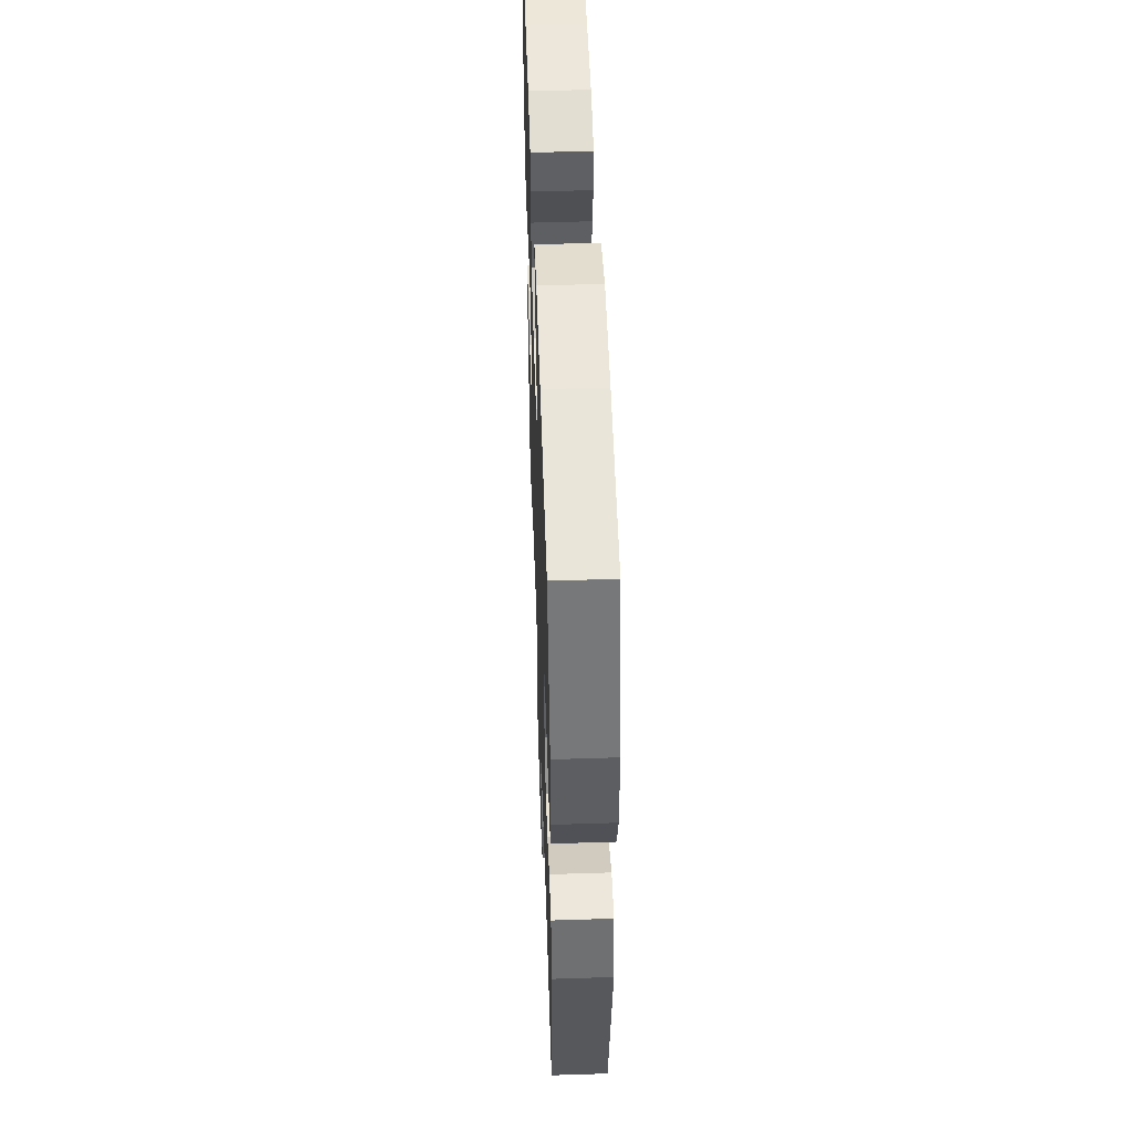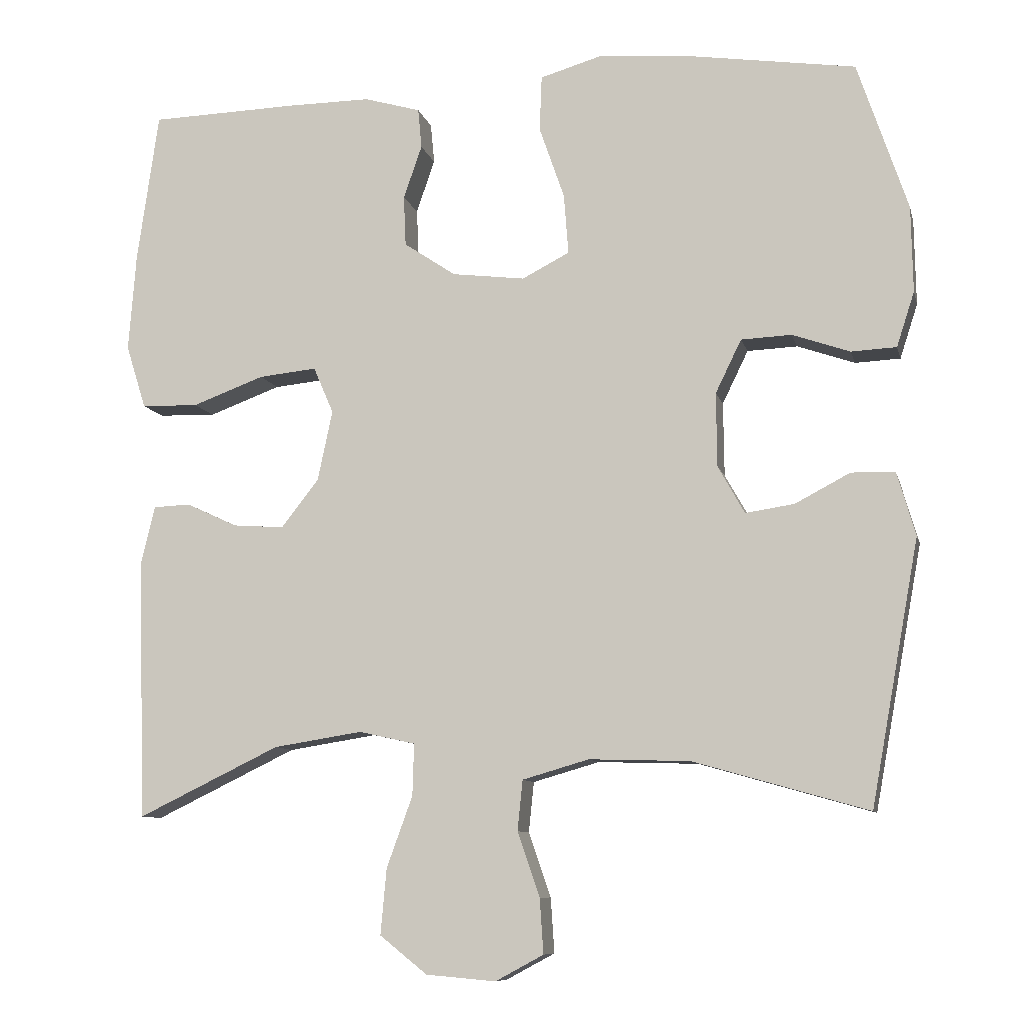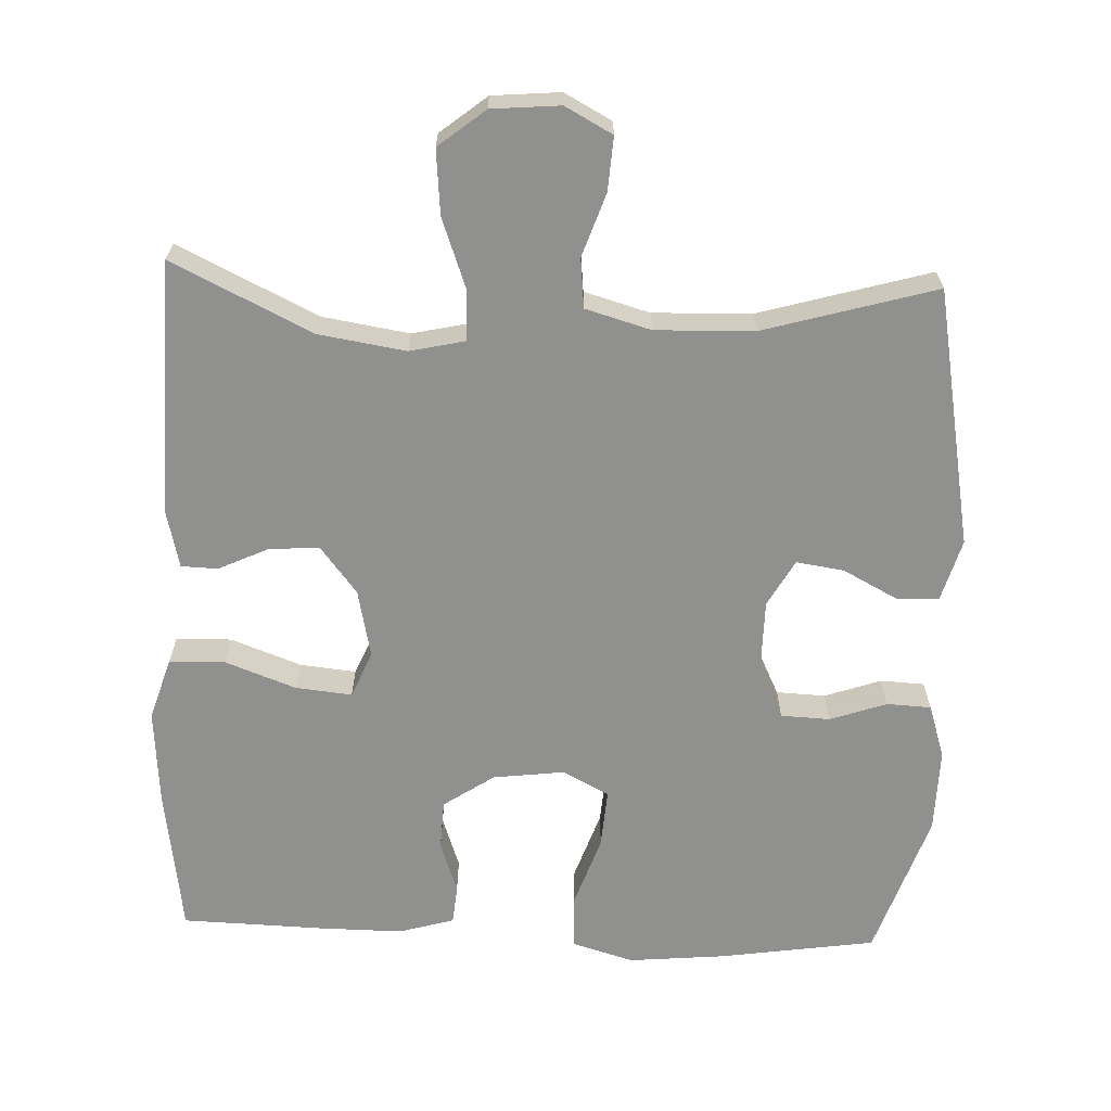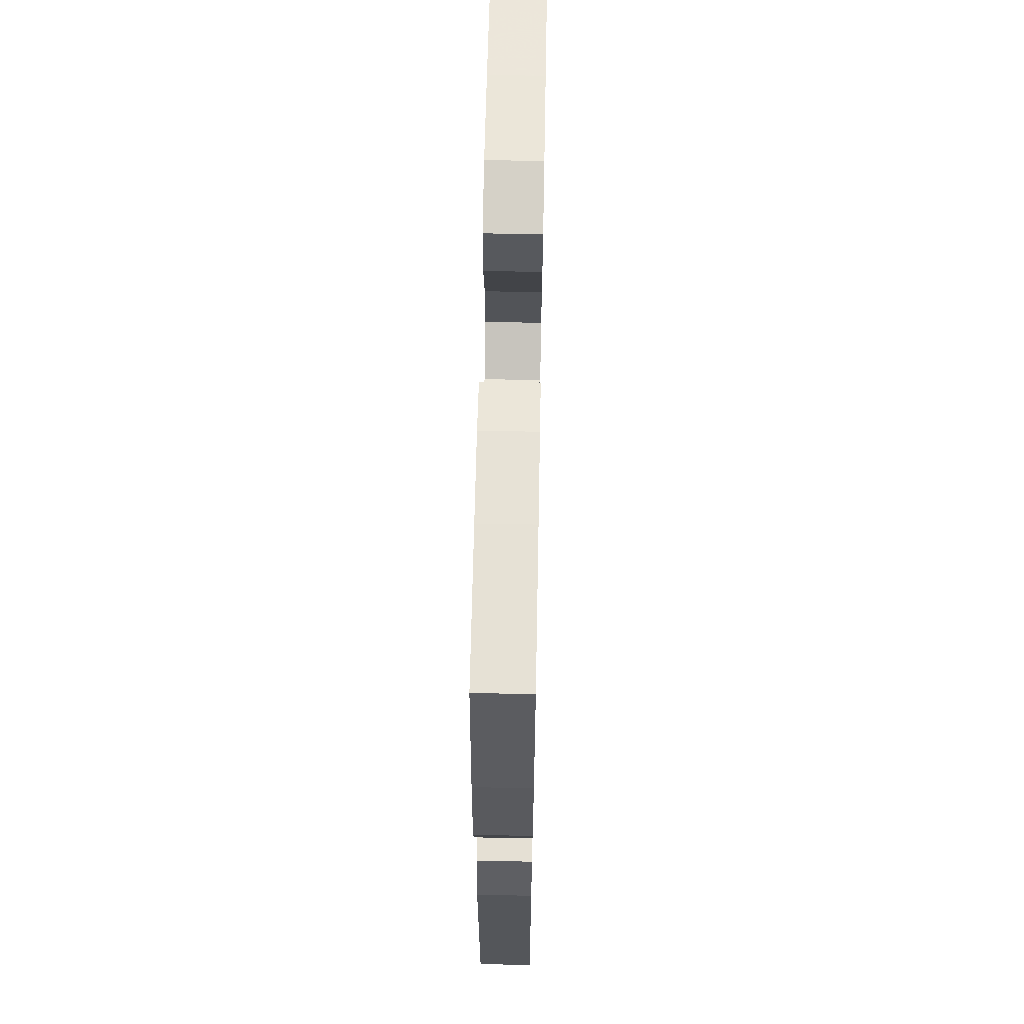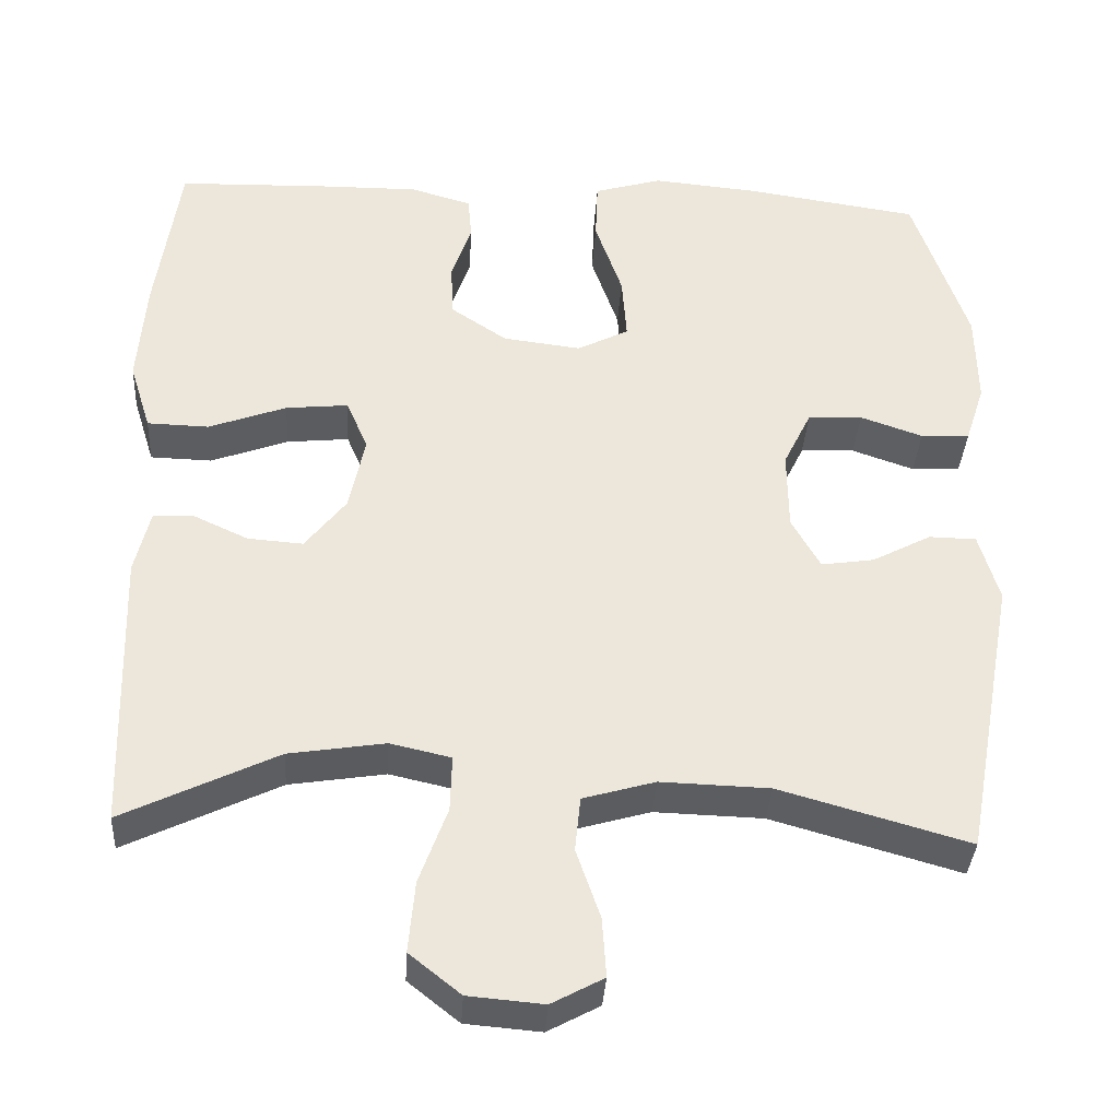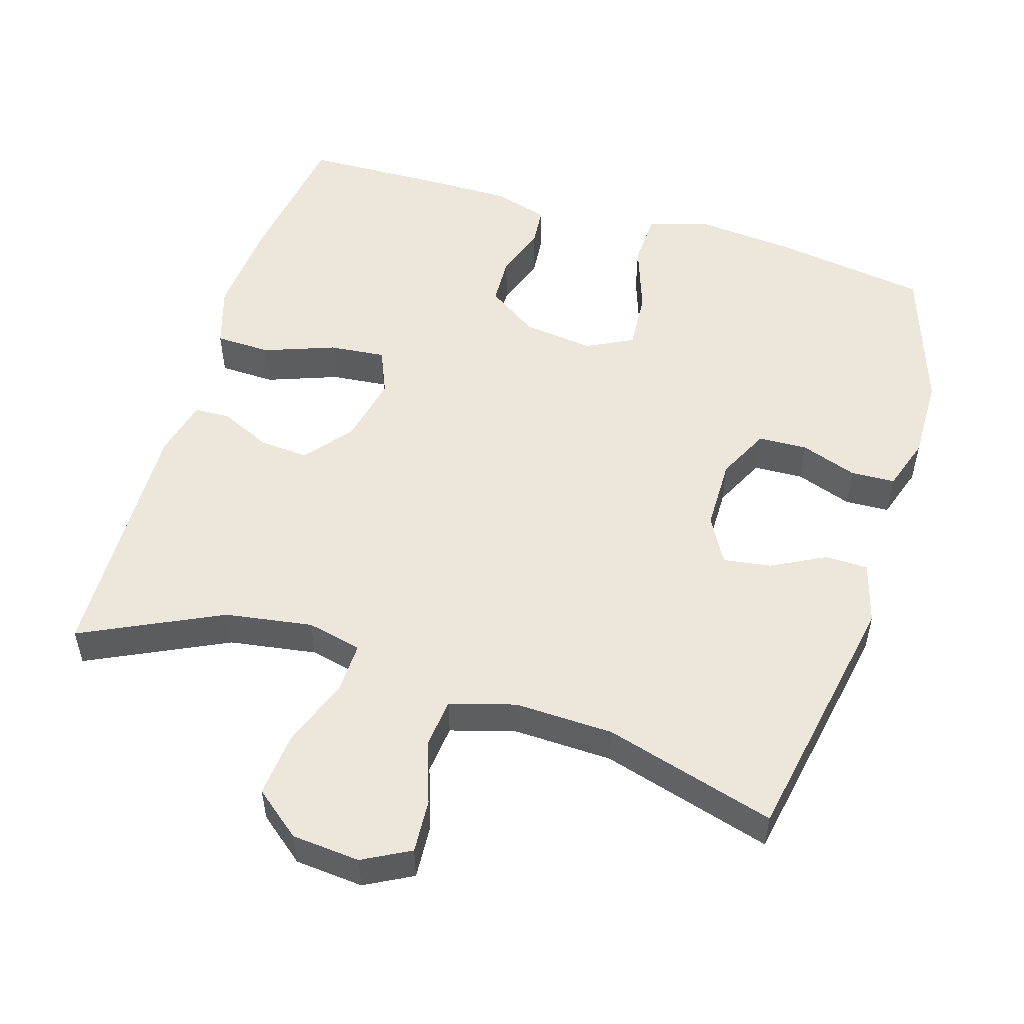
<metadata>
{"format":"obj","ext":"obj","renderer":"f3d","projection":"perspective","resolution":1024,"background":"white","views":[{"elev":51.5,"azim":-92.0,"up":"+Z"},{"elev":-9.1,"azim":-167.1,"up":"+Z"},{"elev":-65.5,"azim":177.8,"up":"+Y"},{"elev":62.9,"azim":91.1,"up":"+Z"},{"elev":-35.9,"azim":176.5,"up":"+Z"},{"elev":52.6,"azim":-162.8,"up":"+Y"}]}
</metadata>
<code>
v 0.5 0.07 -0.5
v 0.308 0.07 -0.407
v 0.188 0.07 -0.388
v 0.112 0.07 -0.405
v 0.114 0.07 -0.475
v 0.149 0.07 -0.571
v 0.157 0.07 -0.66
v 0.093 0.07 -0.711
v -0.001 0.07 -0.719
v -0.066 0.07 -0.684
v -0.061 0.07 -0.61
v -0.031 0.07 -0.523
v -0.038 0.07 -0.455
v -0.128 0.07 -0.429
v -0.264 0.07 -0.433
v -0.5 0.07 -0.5
v -0.565 0.07 -0.144
v -0.54 0.07 -0.058
v -0.481 0.07 -0.057
v -0.407 0.07 -0.096
v -0.341 0.07 -0.106
v -0.305 0.07 -0.042
v -0.304 0.07 0.058
v -0.339 0.07 0.13
v -0.407 0.07 0.133
v -0.485 0.07 0.106
v -0.546 0.07 0.109
v -0.57 0.07 0.183
v -0.568 0.07 0.299
v -0.5 0.07 0.5
v -0.283 0.07 0.532
v -0.151 0.07 0.544
v -0.066 0.07 0.519
v -0.063 0.07 0.444
v -0.097 0.07 0.346
v -0.103 0.07 0.265
v -0.039 0.07 0.232
v 0.059 0.07 0.244
v 0.129 0.07 0.291
v 0.132 0.07 0.359
v 0.107 0.07 0.431
v 0.112 0.07 0.485
v 0.188 0.07 0.507
v 0.303 0.07 0.506
v 0.5 0.07 0.5
v 0.529 0.07 0.296
v 0.539 0.07 0.164
v 0.512 0.07 0.078
v 0.435 0.07 0.076
v 0.338 0.07 0.112
v 0.26 0.07 0.12
v 0.233 0.07 0.057
v 0.253 0.07 -0.038
v 0.304 0.07 -0.103
v 0.373 0.07 -0.098
v 0.442 0.07 -0.066
v 0.492 0.07 -0.068
v 0.511 0.07 -0.148
v 0.5 0 -0.5
v 0.308 0 -0.407
v 0.188 0 -0.388
v 0.112 0 -0.405
v 0.114 0 -0.475
v 0.149 0 -0.571
v 0.157 0 -0.66
v 0.093 0 -0.711
v -0.001 0 -0.719
v -0.066 0 -0.684
v -0.061 0 -0.61
v -0.031 0 -0.523
v -0.038 0 -0.455
v -0.128 0 -0.429
v -0.264 0 -0.433
v -0.5 0 -0.5
v -0.565 0 -0.144
v -0.54 0 -0.058
v -0.481 0 -0.057
v -0.407 0 -0.096
v -0.341 0 -0.106
v -0.305 0 -0.042
v -0.304 0 0.058
v -0.339 0 0.13
v -0.407 0 0.133
v -0.485 0 0.106
v -0.546 0 0.109
v -0.57 0 0.183
v -0.568 0 0.299
v -0.5 0 0.5
v -0.283 0 0.532
v -0.151 0 0.544
v -0.066 0 0.519
v -0.063 0 0.444
v -0.097 0 0.346
v -0.103 0 0.265
v -0.039 0 0.232
v 0.059 0 0.244
v 0.129 0 0.291
v 0.132 0 0.359
v 0.107 0 0.431
v 0.112 0 0.485
v 0.188 0 0.507
v 0.303 0 0.506
v 0.5 0 0.5
v 0.529 0 0.296
v 0.539 0 0.164
v 0.512 0 0.078
v 0.435 0 0.076
v 0.338 0 0.112
v 0.26 0 0.12
v 0.233 0 0.057
v 0.253 0 -0.038
v 0.304 0 -0.103
v 0.373 0 -0.098
v 0.442 0 -0.066
v 0.492 0 -0.068
v 0.511 0 -0.148
f 58 1 2
f 57 58 2
f 56 57 2
f 55 56 2
f 54 55 2 3
f 53 54 3 4
f 52 53 4
f 48 49 50
f 47 48 50
f 46 47 50
f 45 46 50
f 44 45 50
f 43 44 50
f 42 43 50
f 41 42 50
f 40 41 50
f 39 40 50 51
f 38 39 51 52
f 33 34 35
f 32 33 35
f 31 32 35
f 30 31 35
f 29 30 35
f 28 29 35
f 27 28 35
f 26 27 35
f 25 26 35
f 24 25 35 36
f 23 24 36 37
f 18 19 20
f 17 18 20
f 16 17 20
f 15 16 20
f 14 15 20 21
f 13 14 21 22
f 10 11 12
f 9 10 12
f 8 9 12
f 7 8 12
f 6 7 12
f 5 6 12
f 4 5 12 13
f 37 38 52
f 23 37 52
f 22 23 52
f 13 22 52
f 4 13 52
f 60 59 116
f 60 116 115
f 60 115 114
f 60 114 113
f 61 60 113 112
f 62 61 112 111
f 62 111 110
f 108 107 106
f 108 106 105
f 108 105 104
f 108 104 103
f 108 103 102
f 108 102 101
f 108 101 100
f 108 100 99
f 108 99 98
f 109 108 98 97
f 110 109 97 96
f 93 92 91
f 93 91 90
f 93 90 89
f 93 89 88
f 93 88 87
f 93 87 86
f 93 86 85
f 93 85 84
f 93 84 83
f 94 93 83 82
f 95 94 82 81
f 78 77 76
f 78 76 75
f 78 75 74
f 78 74 73
f 79 78 73 72
f 80 79 72 71
f 70 69 68
f 70 68 67
f 70 67 66
f 70 66 65
f 70 65 64
f 70 64 63
f 71 70 63 62
f 110 96 95
f 110 95 81
f 110 81 80
f 110 80 71
f 110 71 62
f 1 59 60 2
f 2 60 61 3
f 3 61 62 4
f 4 62 63 5
f 5 63 64 6
f 6 64 65 7
f 7 65 66 8
f 8 66 67 9
f 9 67 68 10
f 10 68 69 11
f 11 69 70 12
f 12 70 71 13
f 13 71 72 14
f 14 72 73 15
f 15 73 74 16
f 16 74 75 17
f 17 75 76 18
f 18 76 77 19
f 19 77 78 20
f 20 78 79 21
f 21 79 80 22
f 22 80 81 23
f 23 81 82 24
f 24 82 83 25
f 25 83 84 26
f 26 84 85 27
f 27 85 86 28
f 28 86 87 29
f 29 87 88 30
f 30 88 89 31
f 31 89 90 32
f 32 90 91 33
f 33 91 92 34
f 34 92 93 35
f 35 93 94 36
f 36 94 95 37
f 37 95 96 38
f 38 96 97 39
f 39 97 98 40
f 40 98 99 41
f 41 99 100 42
f 42 100 101 43
f 43 101 102 44
f 44 102 103 45
f 45 103 104 46
f 46 104 105 47
f 47 105 106 48
f 48 106 107 49
f 49 107 108 50
f 50 108 109 51
f 51 109 110 52
f 52 110 111 53
f 53 111 112 54
f 54 112 113 55
f 55 113 114 56
f 56 114 115 57
f 57 115 116 58
f 58 116 59 1

</code>
